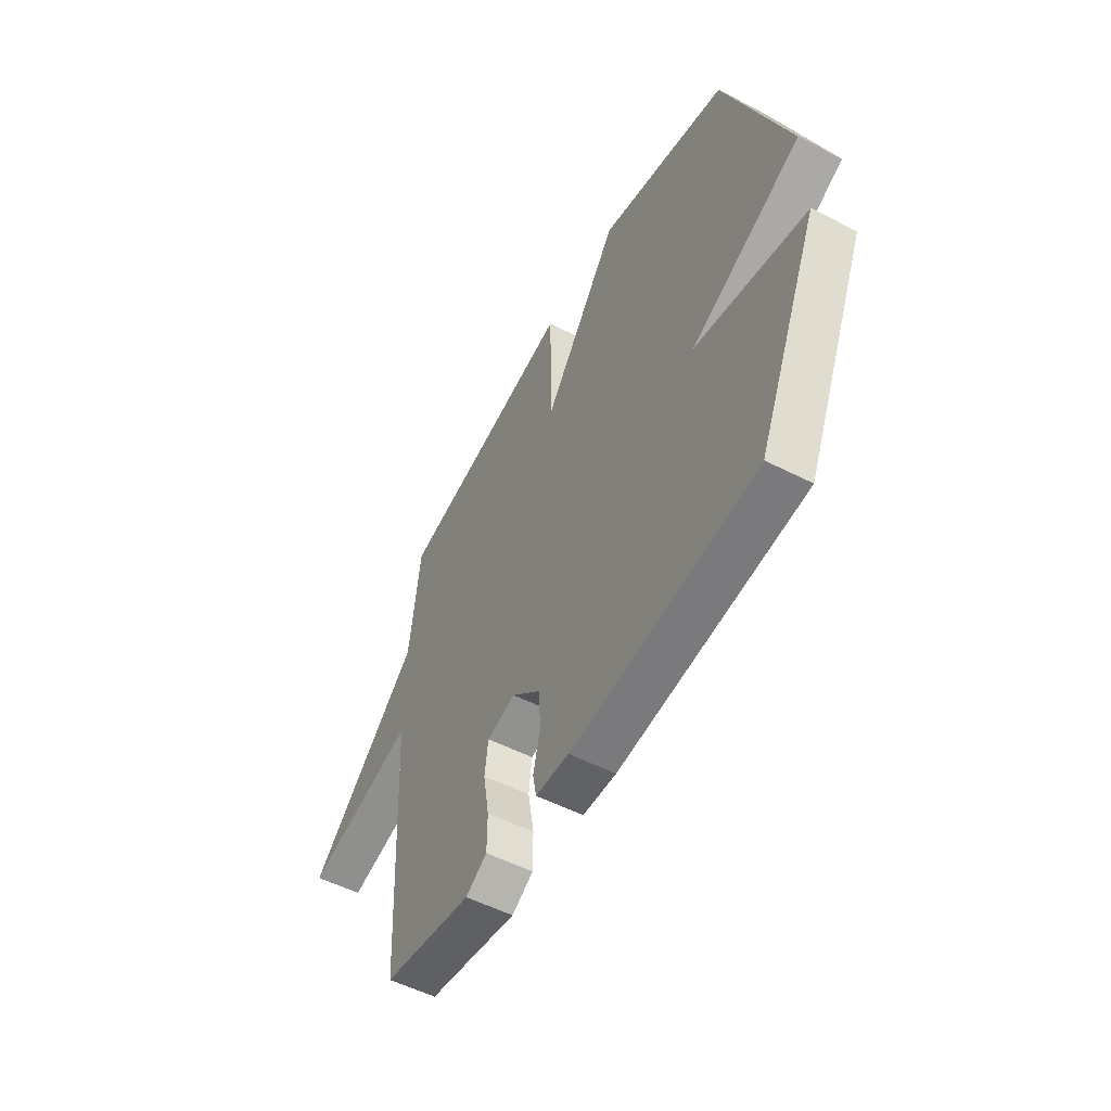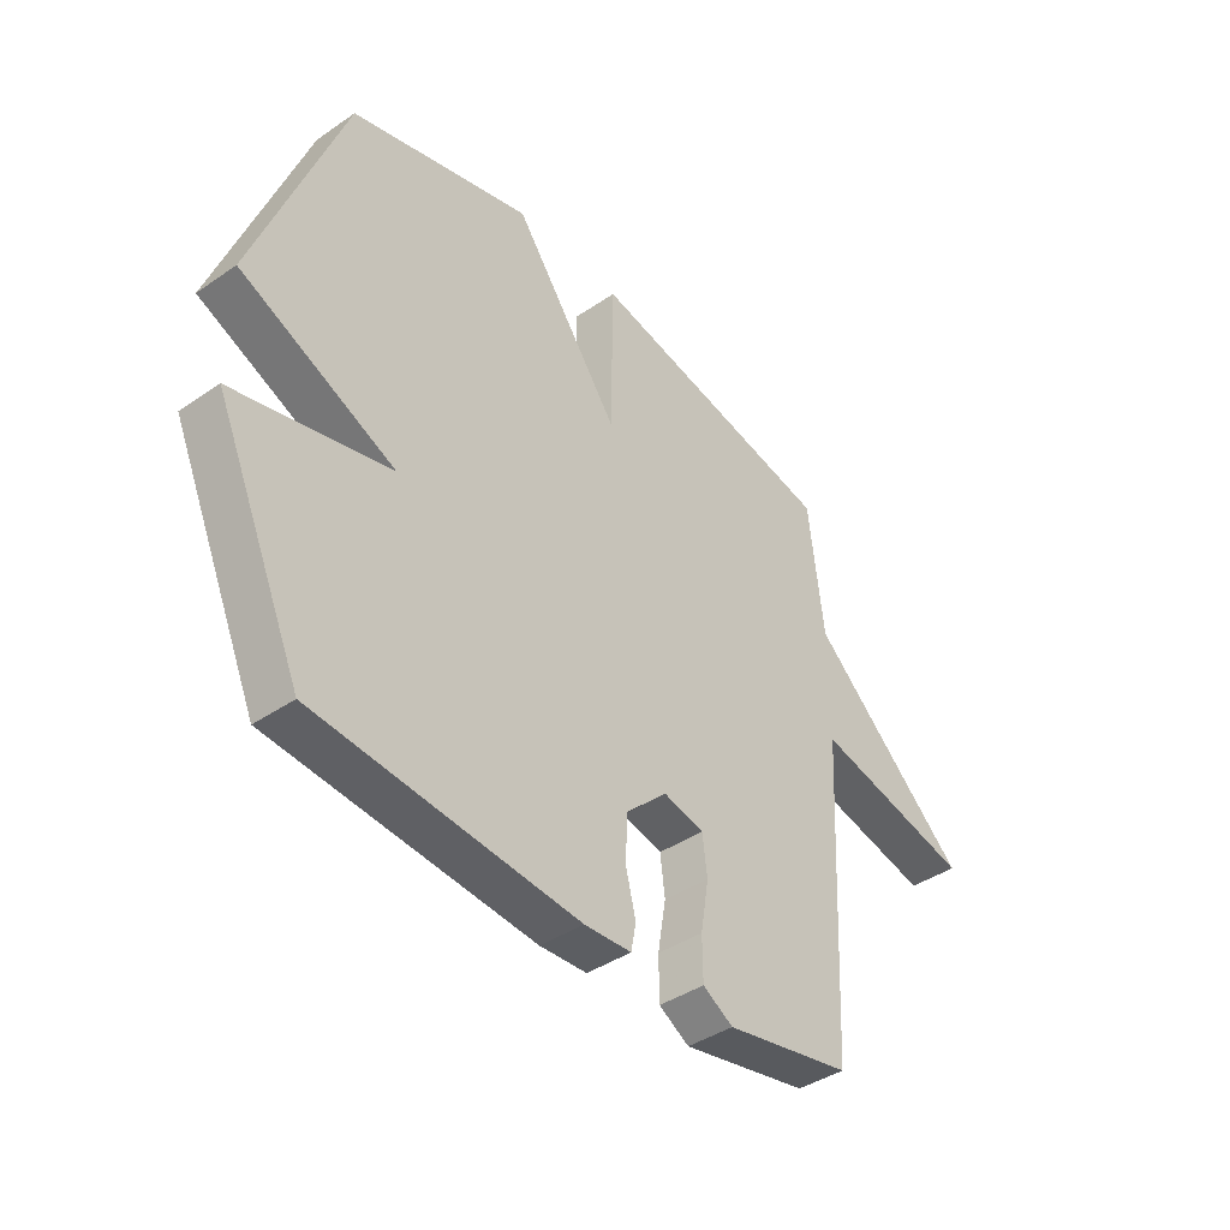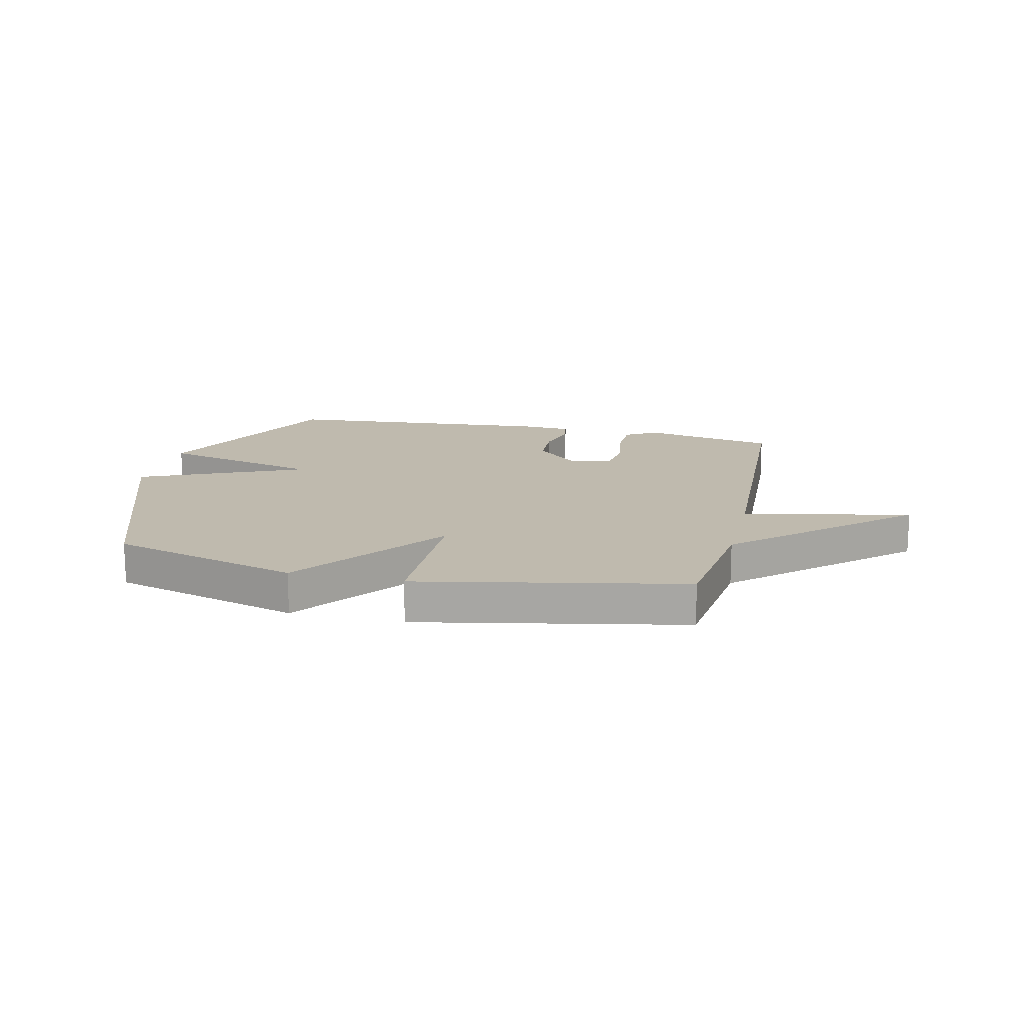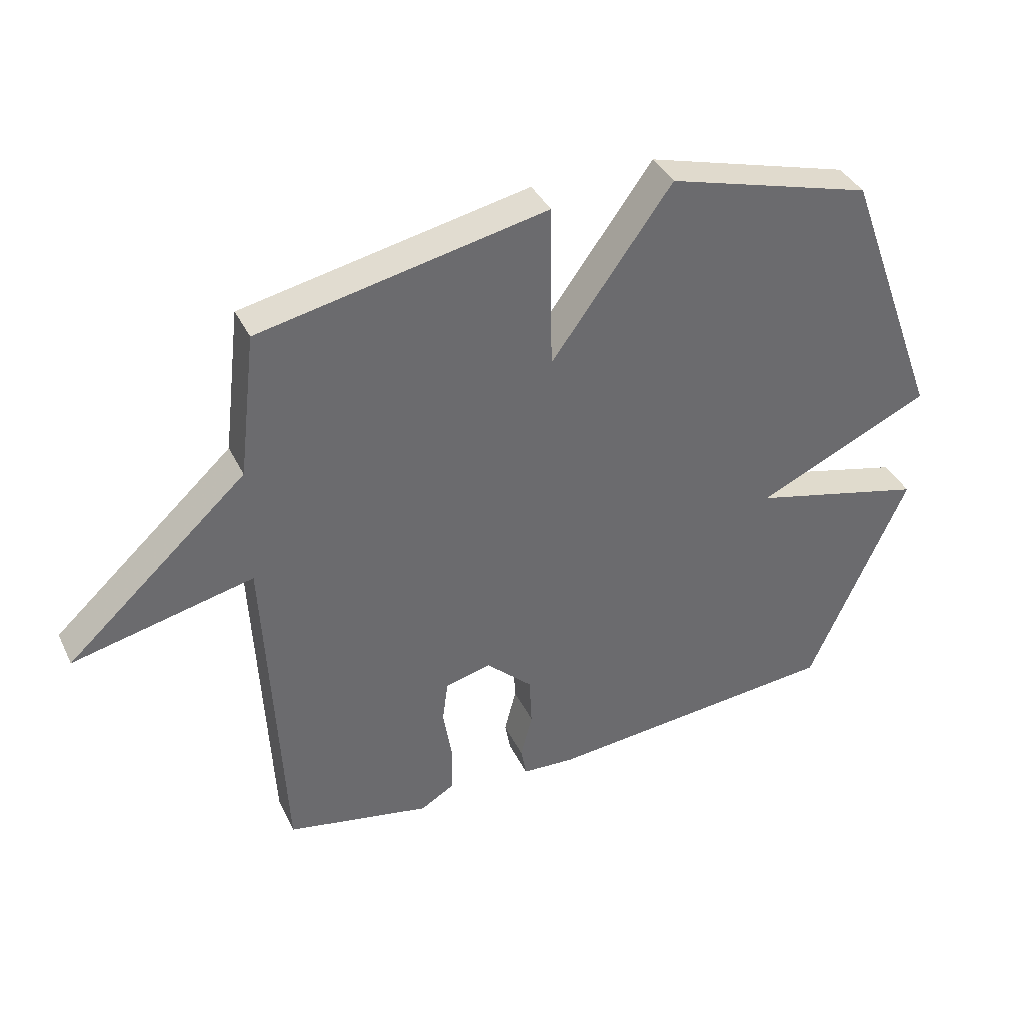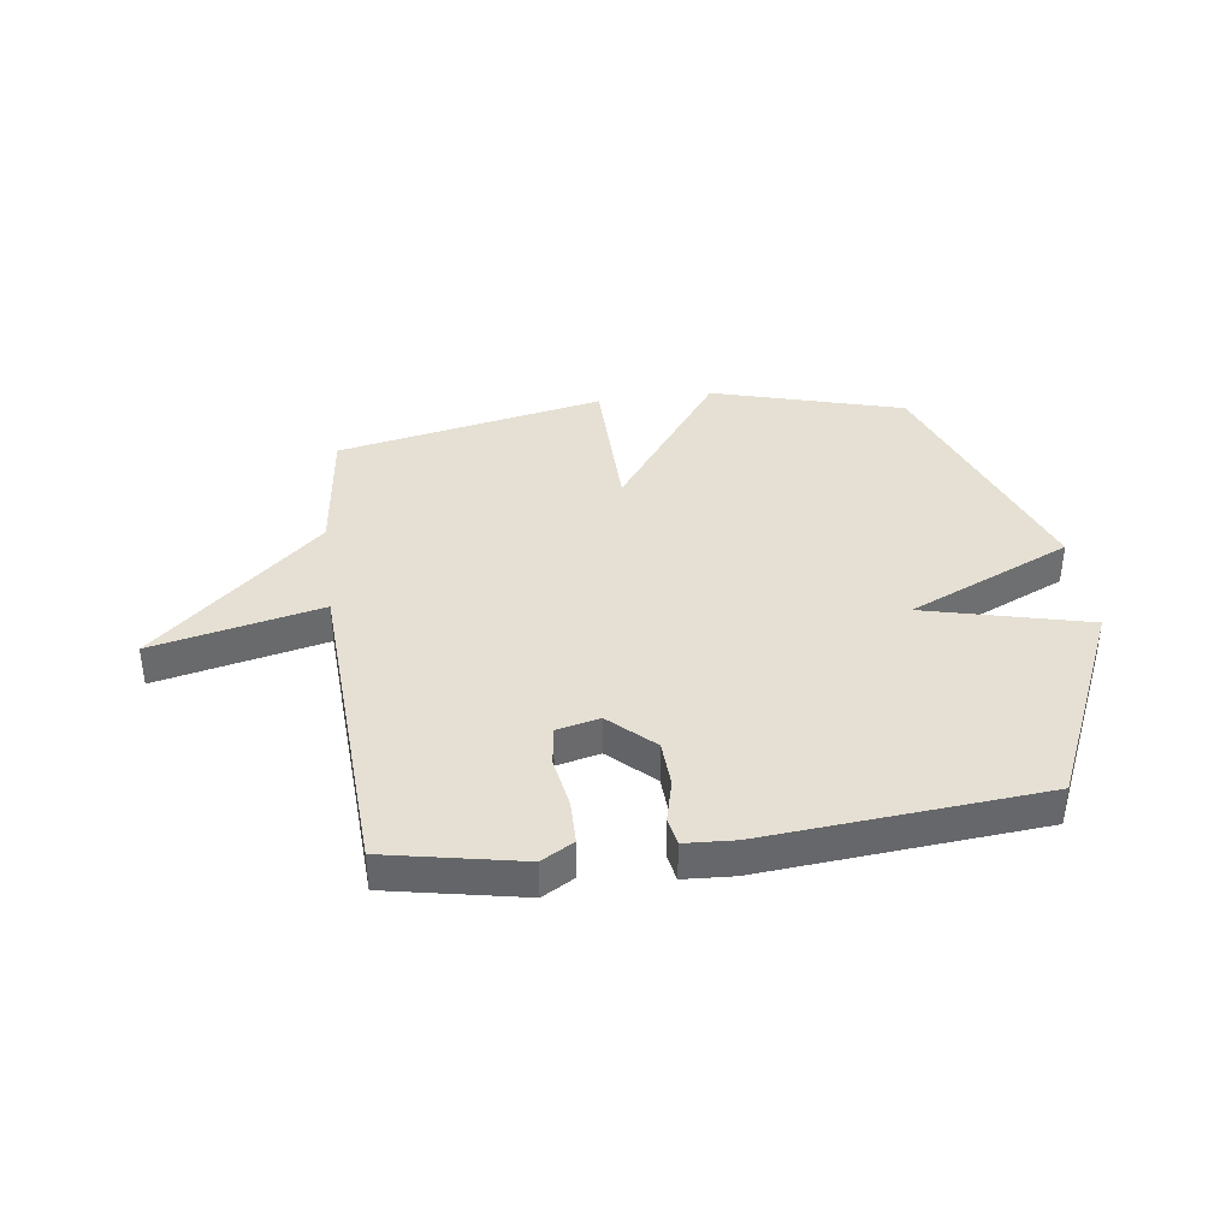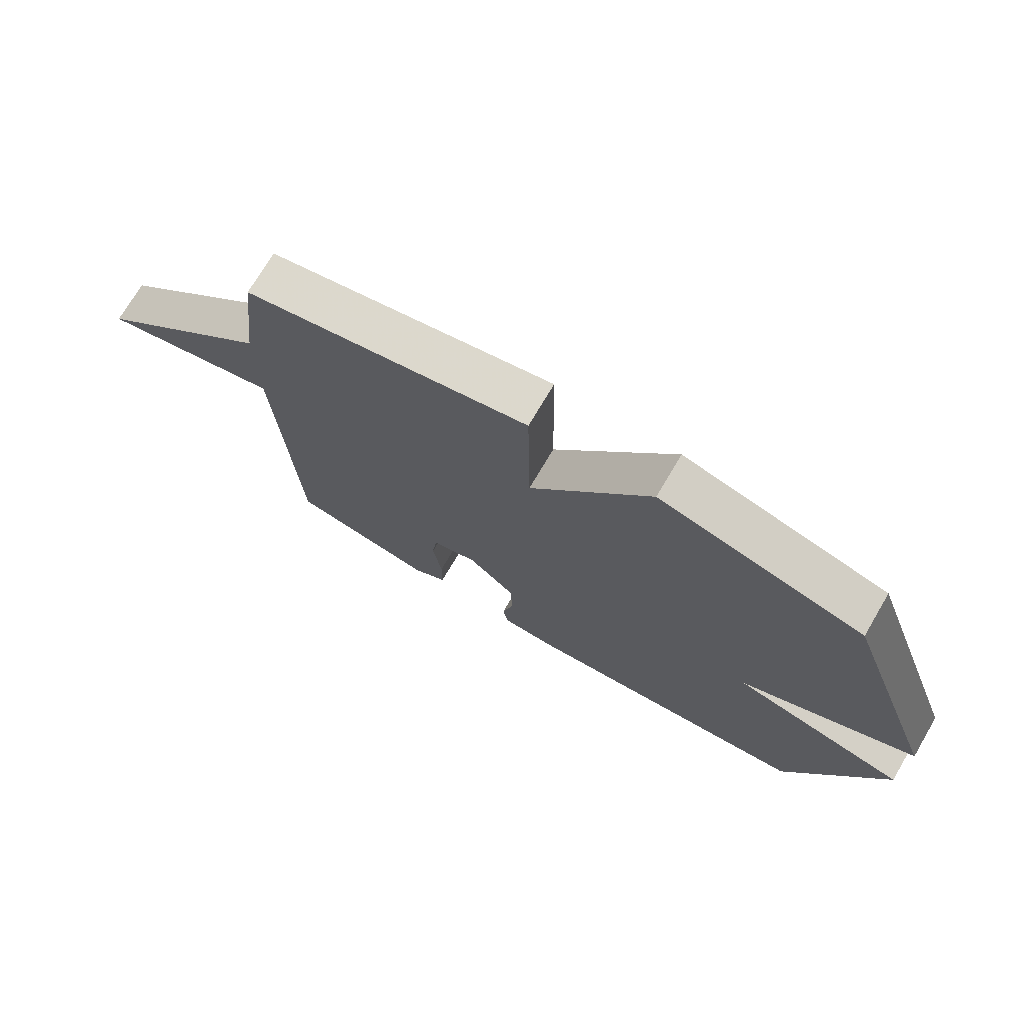
<metadata>
{"format":"obj","ext":"obj","renderer":"f3d","projection":"perspective","resolution":1024,"background":"white","views":[{"elev":-53.6,"azim":-118.6,"up":"+Z"},{"elev":-40.8,"azim":-50.1,"up":"+Z"},{"elev":15.6,"azim":13.2,"up":"+Y"},{"elev":38.4,"azim":156.1,"up":"+Z"},{"elev":38.2,"azim":172.3,"up":"+Y"},{"elev":72.8,"azim":-149.5,"up":"+Z"}]}
</metadata>
<code>
v 0.5 0.07 -0.5
v 0.265 0.07 -0.547
v 0.209 0.07 -0.514
v 0.208 0.07 -0.437
v 0.223 0.07 -0.347
v 0.214 0.07 -0.277
v 0.139 0.07 -0.259
v 0.063 0.07 -0.331
v 0.059 0.07 -0.413
v 0.078 0.07 -0.488
v 0.069 0.07 -0.537
v -0.018 0.07 -0.542
v -0.5 0.07 -0.5
v -0.661 0.07 -0.138
v -0.375 0.07 -0.067
v -0.661 0.07 0.062
v -0.5 0.07 0.5
v -0.166 0.07 0.595
v 0.03 0.07 0.324
v 0.034 0.07 0.595
v 0.5 0.07 0.5
v 0.528 0.07 0.264
v 0.822 0.07 -0.003
v 0.528 0.07 0.064
v 0.5 0 -0.5
v 0.265 0 -0.547
v 0.209 0 -0.514
v 0.208 0 -0.437
v 0.223 0 -0.347
v 0.214 0 -0.277
v 0.139 0 -0.259
v 0.063 0 -0.331
v 0.059 0 -0.413
v 0.078 0 -0.488
v 0.069 0 -0.537
v -0.018 0 -0.542
v -0.5 0 -0.5
v -0.661 0 -0.138
v -0.375 0 -0.067
v -0.661 0 0.062
v -0.5 0 0.5
v -0.166 0 0.595
v 0.03 0 0.324
v 0.034 0 0.595
v 0.5 0 0.5
v 0.528 0 0.264
v 0.822 0 -0.003
v 0.528 0 0.064
f 22 23 24
f 22 24 1
f 21 22 1
f 20 21 1
f 19 20 1
f 17 18 19
f 16 17 19
f 15 16 19
f 13 14 15
f 12 13 15
f 11 12 15
f 10 11 15
f 9 10 15
f 8 9 15 19
f 7 8 19
f 6 7 19
f 3 4 5
f 2 3 5
f 1 2 5
f 1 5 6
f 1 6 19
f 48 47 46
f 25 48 46
f 25 46 45
f 25 45 44
f 25 44 43
f 43 42 41
f 43 41 40
f 43 40 39
f 39 38 37
f 39 37 36
f 39 36 35
f 39 35 34
f 39 34 33
f 43 39 33 32
f 43 32 31
f 43 31 30
f 29 28 27
f 29 27 26
f 29 26 25
f 30 29 25
f 43 30 25
f 1 25 26 2
f 2 26 27 3
f 3 27 28 4
f 4 28 29 5
f 5 29 30 6
f 6 30 31 7
f 7 31 32 8
f 8 32 33 9
f 9 33 34 10
f 10 34 35 11
f 11 35 36 12
f 12 36 37 13
f 13 37 38 14
f 14 38 39 15
f 15 39 40 16
f 16 40 41 17
f 17 41 42 18
f 18 42 43 19
f 19 43 44 20
f 20 44 45 21
f 21 45 46 22
f 22 46 47 23
f 23 47 48 24
f 24 48 25 1

</code>
